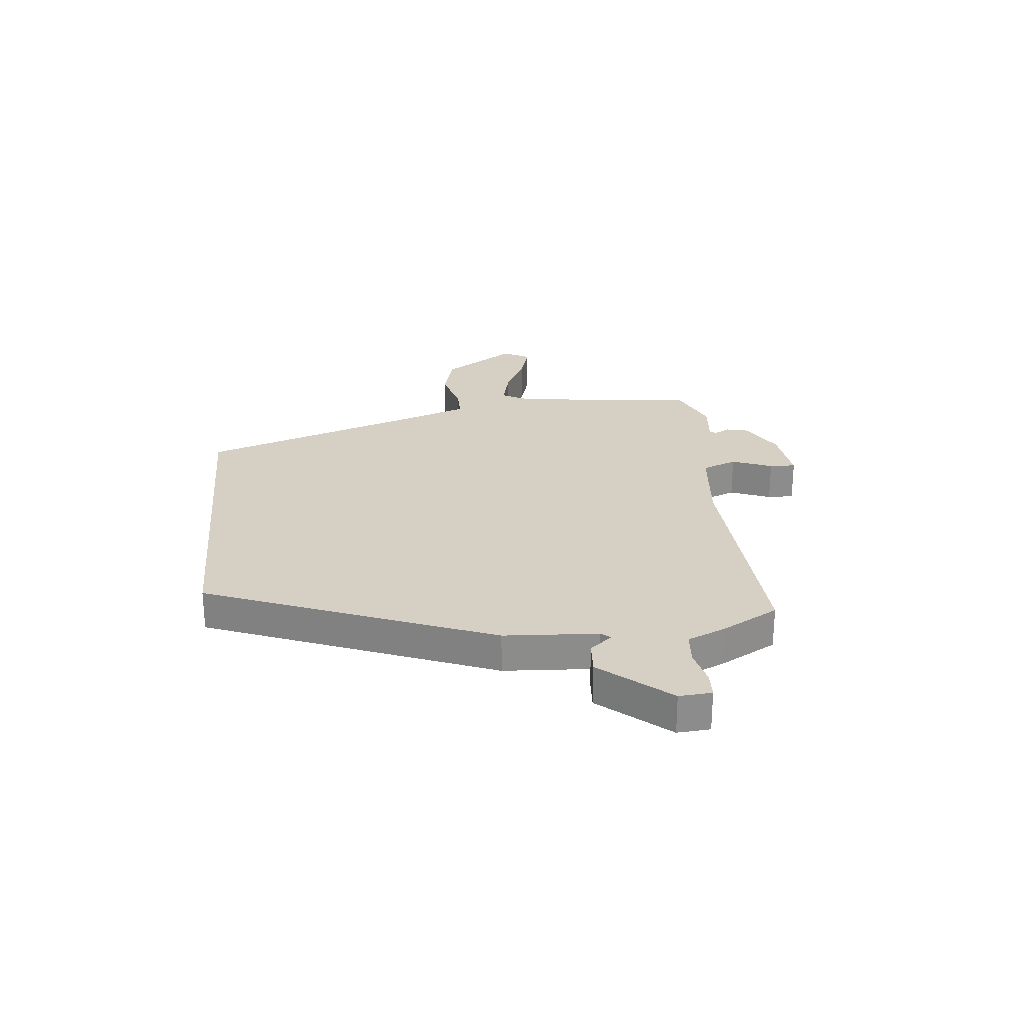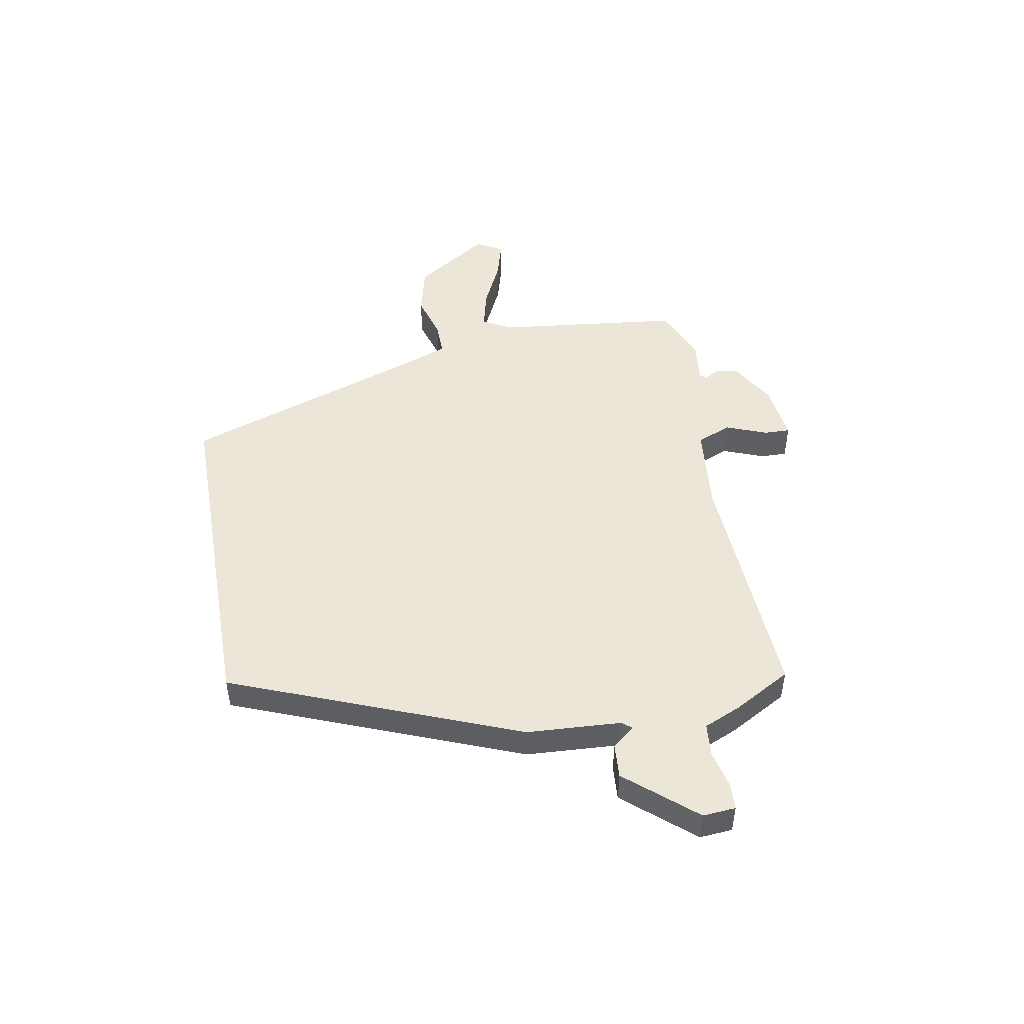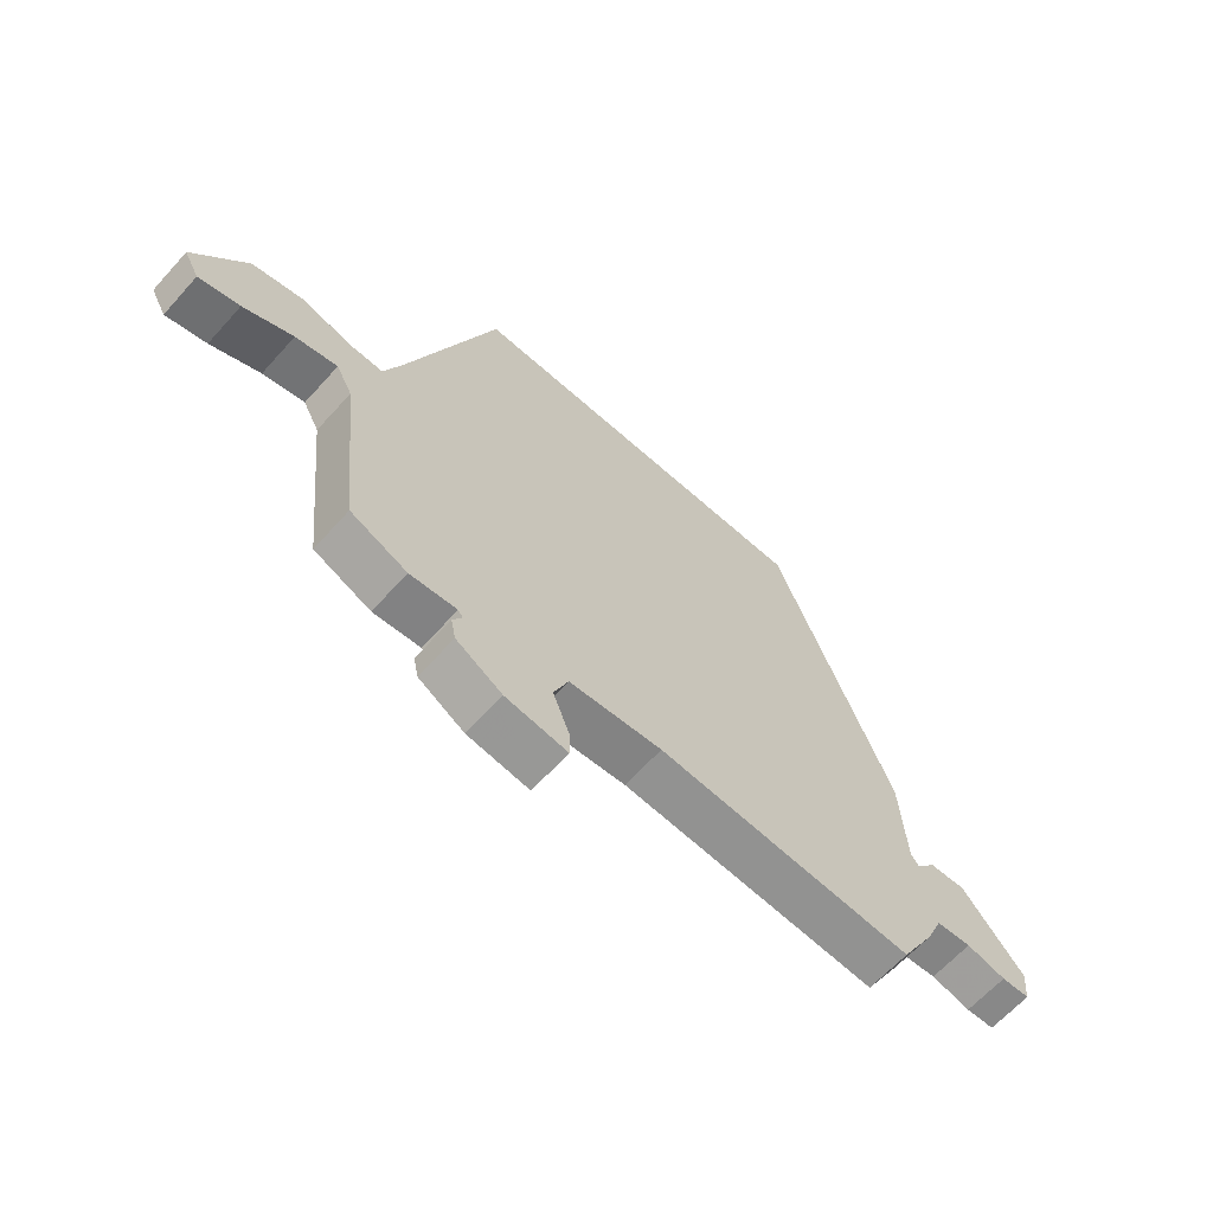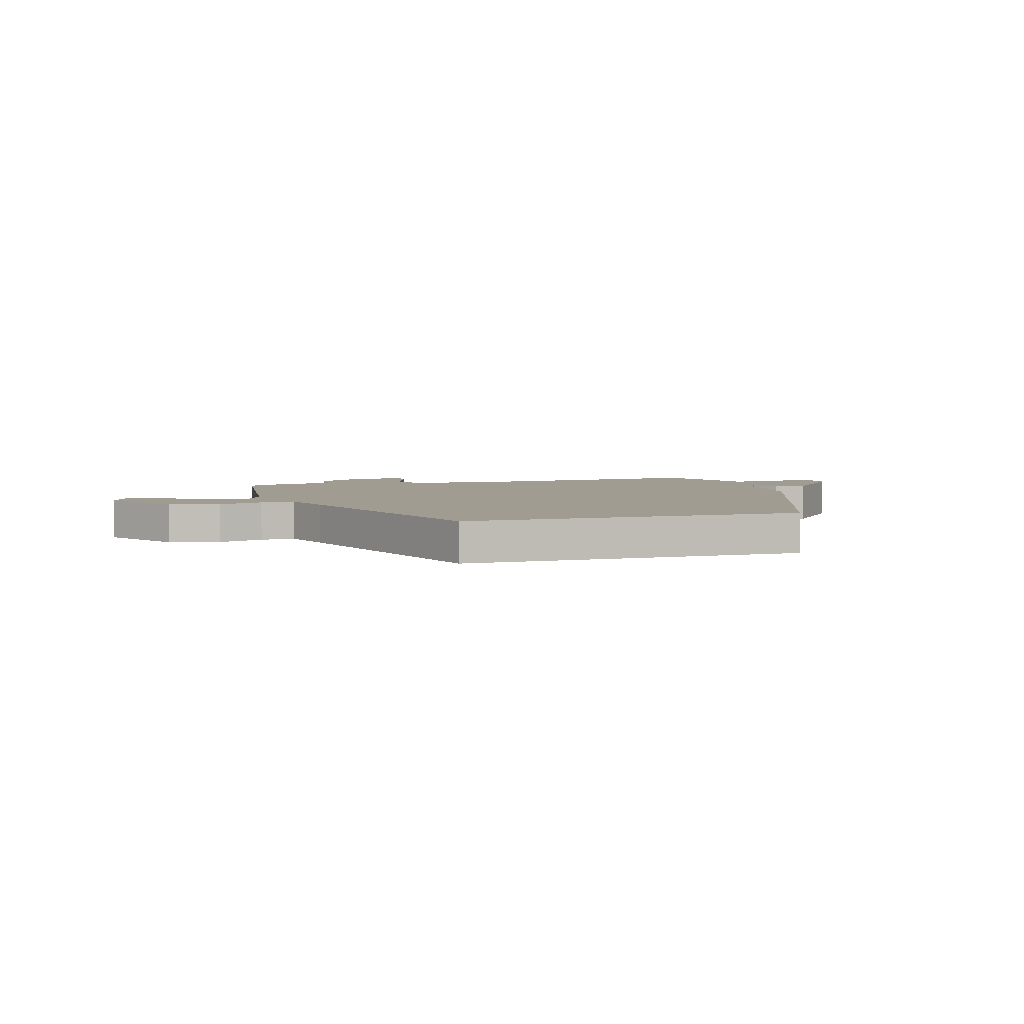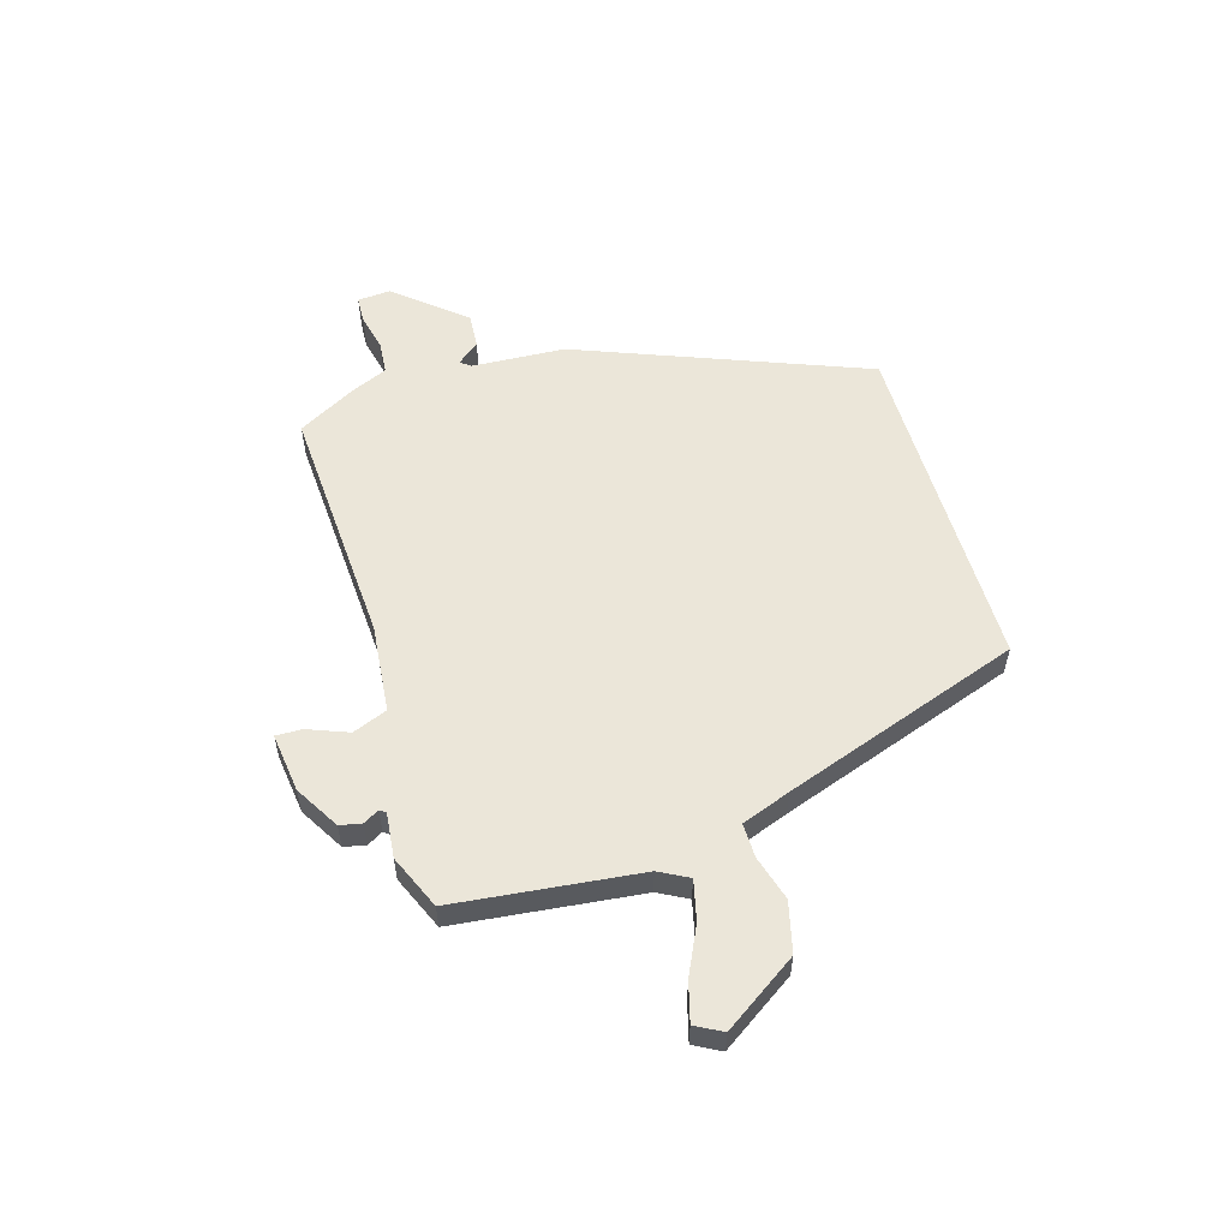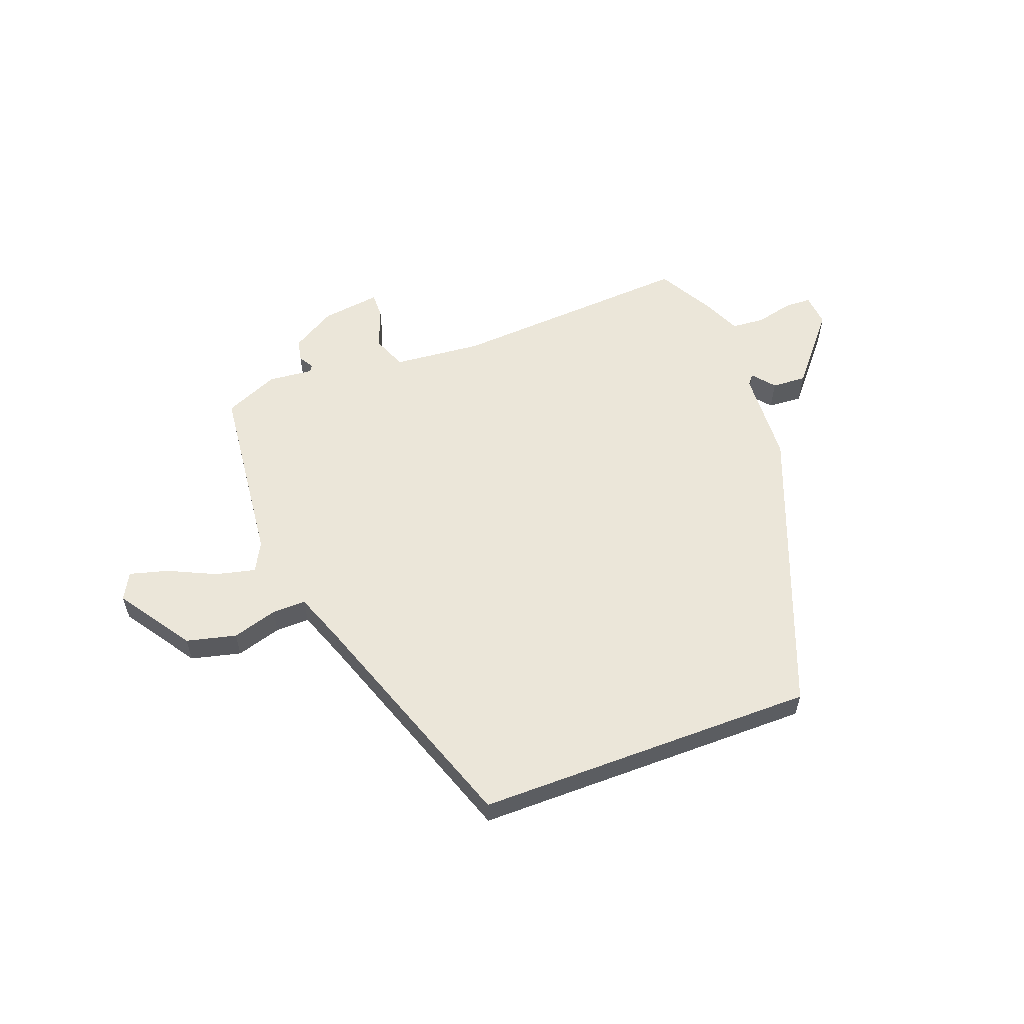
<metadata>
{"format":"obj","ext":"obj","renderer":"f3d","projection":"perspective","resolution":1024,"background":"white","views":[{"elev":26.1,"azim":84.7,"up":"+Y"},{"elev":48.6,"azim":80.1,"up":"+Y"},{"elev":-64.3,"azim":-42.0,"up":"+Z"},{"elev":4.5,"azim":-16.6,"up":"+Y"},{"elev":55.9,"azim":-106.4,"up":"+Y"},{"elev":57.3,"azim":-20.6,"up":"+Y"}]}
</metadata>
<code>
v -0.31 0.07 0.5
v 0.304 0.07 0.5
v 0.505 0.07 -0.018
v 0.514 0.07 -0.187
v 0.528 0.07 -0.205
v 0.561 0.07 -0.165
v 0.623 0.07 -0.161
v 0.727 0.07 -0.285
v 0.722 0.07 -0.344
v 0.674 0.07 -0.346
v 0.607 0.07 -0.33
v 0.547 0.07 -0.335
v 0.518 0.07 -0.401
v 0.46 0.07 -0.504
v 0.02 0.07 -0.477
v -0.139 0.07 -0.492
v -0.164 0.07 -0.554
v -0.136 0.07 -0.627
v -0.135 0.07 -0.674
v -0.241 0.07 -0.66
v -0.32 0.07 -0.613
v -0.328 0.07 -0.574
v -0.312 0.07 -0.546
v -0.32 0.07 -0.535
v -0.4 0.07 -0.543
v -0.497 0.07 -0.501
v -0.533 0.07 -0.169
v -0.561 0.07 -0.116
v -0.633 0.07 -0.133
v -0.718 0.07 -0.173
v -0.788 0.07 -0.192
v -0.814 0.07 -0.144
v -0.725 0.07 -0.012
v -0.635 0.07 0.01
v -0.554 0.07 -0.014
v -0.493 0.07 -0.015
v -0.46 0.07 0.073
v -0.31 0 0.5
v 0.304 0 0.5
v 0.505 0 -0.018
v 0.514 0 -0.187
v 0.528 0 -0.205
v 0.561 0 -0.165
v 0.623 0 -0.161
v 0.727 0 -0.285
v 0.722 0 -0.344
v 0.674 0 -0.346
v 0.607 0 -0.33
v 0.547 0 -0.335
v 0.518 0 -0.401
v 0.46 0 -0.504
v 0.02 0 -0.477
v -0.139 0 -0.492
v -0.164 0 -0.554
v -0.136 0 -0.627
v -0.135 0 -0.674
v -0.241 0 -0.66
v -0.32 0 -0.613
v -0.328 0 -0.574
v -0.312 0 -0.546
v -0.32 0 -0.535
v -0.4 0 -0.543
v -0.497 0 -0.501
v -0.533 0 -0.169
v -0.561 0 -0.116
v -0.633 0 -0.133
v -0.718 0 -0.173
v -0.788 0 -0.192
v -0.814 0 -0.144
v -0.725 0 -0.012
v -0.635 0 0.01
v -0.554 0 -0.014
v -0.493 0 -0.015
v -0.46 0 0.073
f 32 33 34 35
f 32 35 36
f 29 30 31 32
f 28 29 32 36
f 27 28 36
f 24 25 26 27
f 23 24 27 36
f 20 21 22 23
f 20 23 36 37
f 17 18 19 20
f 16 17 20 37
f 12 13 14 15
f 12 15 16 37
f 8 9 10 11
f 5 6 7 8
f 5 8 11 12
f 1 2 3 4
f 5 12 37
f 1 4 5 37
f 72 71 70 69
f 73 72 69
f 69 68 67 66
f 73 69 66 65
f 73 65 64
f 64 63 62 61
f 73 64 61 60
f 60 59 58 57
f 74 73 60 57
f 57 56 55 54
f 74 57 54 53
f 52 51 50 49
f 74 53 52 49
f 48 47 46 45
f 45 44 43 42
f 49 48 45 42
f 41 40 39 38
f 74 49 42
f 74 42 41 38
f 1 38 39 2
f 2 39 40 3
f 3 40 41 4
f 4 41 42 5
f 5 42 43 6
f 6 43 44 7
f 7 44 45 8
f 8 45 46 9
f 9 46 47 10
f 10 47 48 11
f 11 48 49 12
f 12 49 50 13
f 13 50 51 14
f 14 51 52 15
f 15 52 53 16
f 16 53 54 17
f 17 54 55 18
f 18 55 56 19
f 19 56 57 20
f 20 57 58 21
f 21 58 59 22
f 22 59 60 23
f 23 60 61 24
f 24 61 62 25
f 25 62 63 26
f 26 63 64 27
f 27 64 65 28
f 28 65 66 29
f 29 66 67 30
f 30 67 68 31
f 31 68 69 32
f 32 69 70 33
f 33 70 71 34
f 34 71 72 35
f 35 72 73 36
f 36 73 74 37
f 37 74 38 1

</code>
